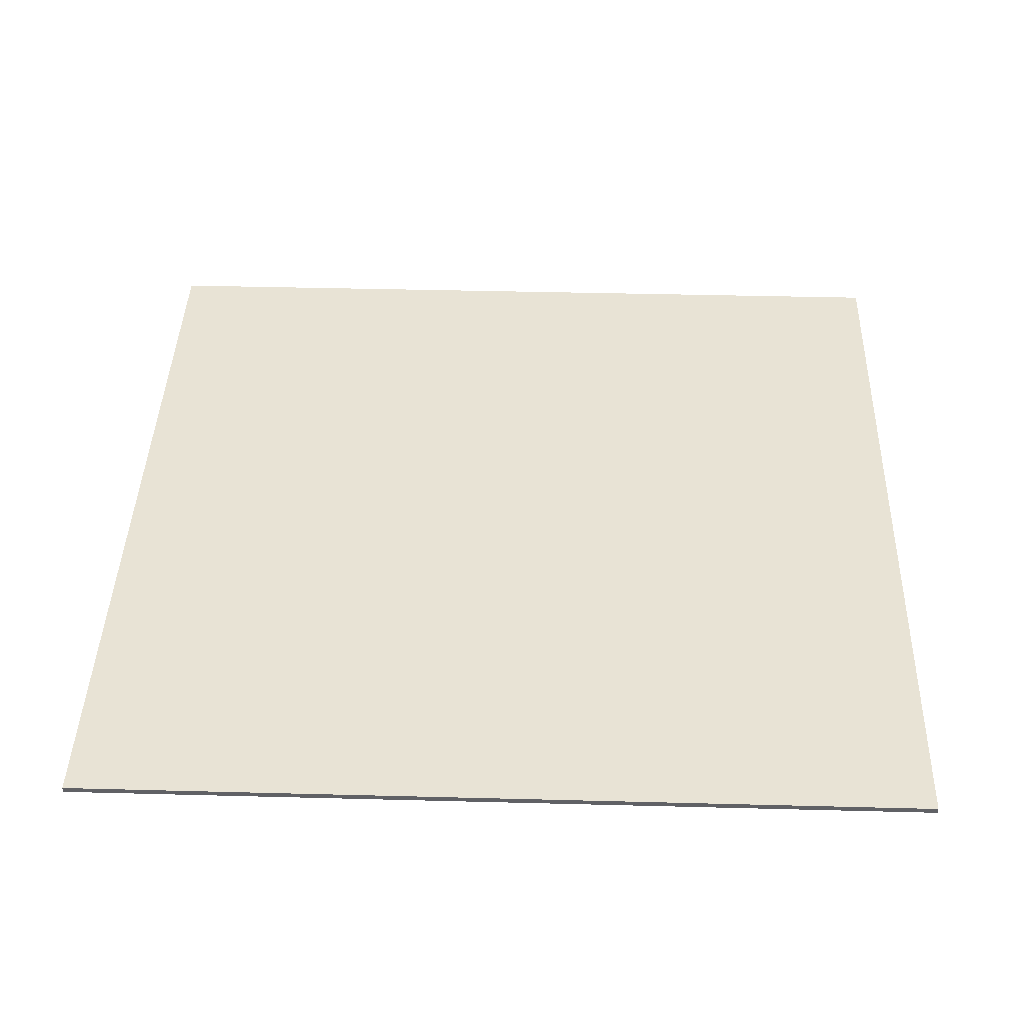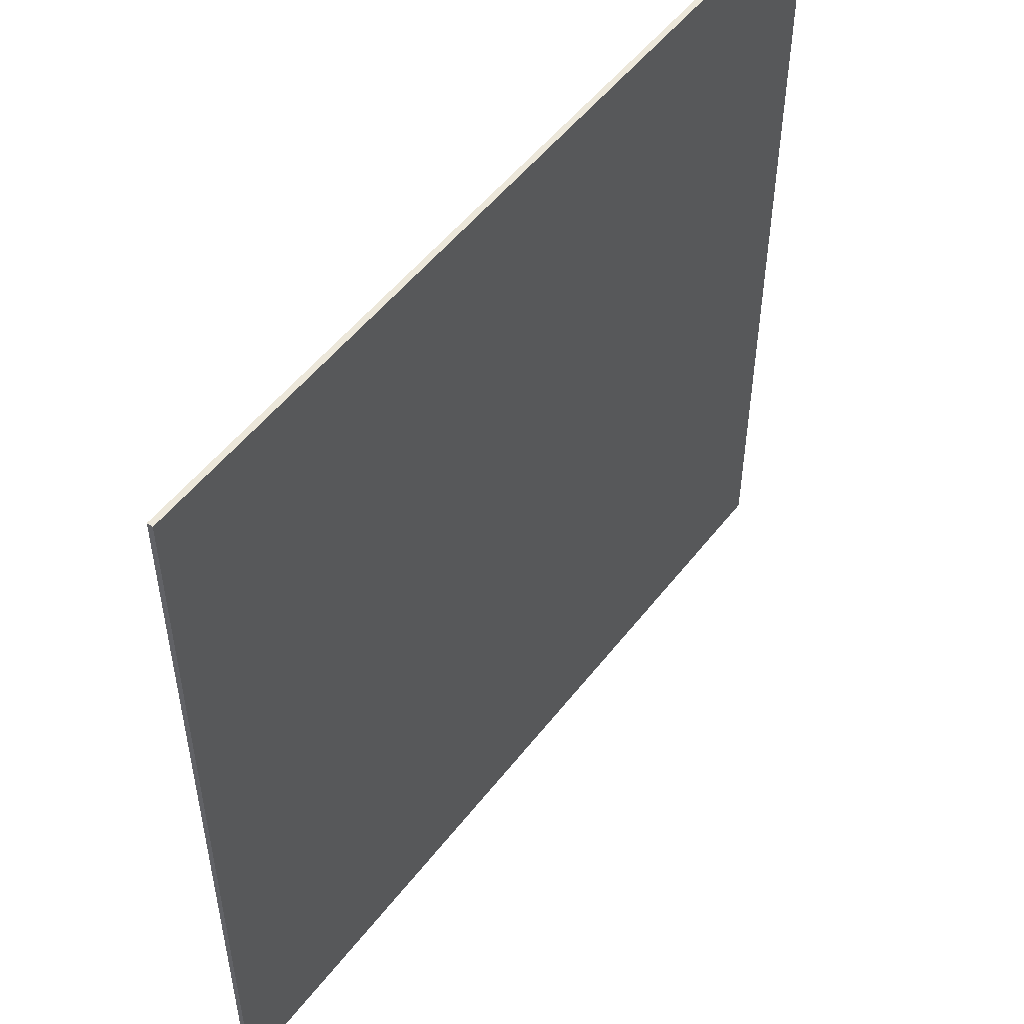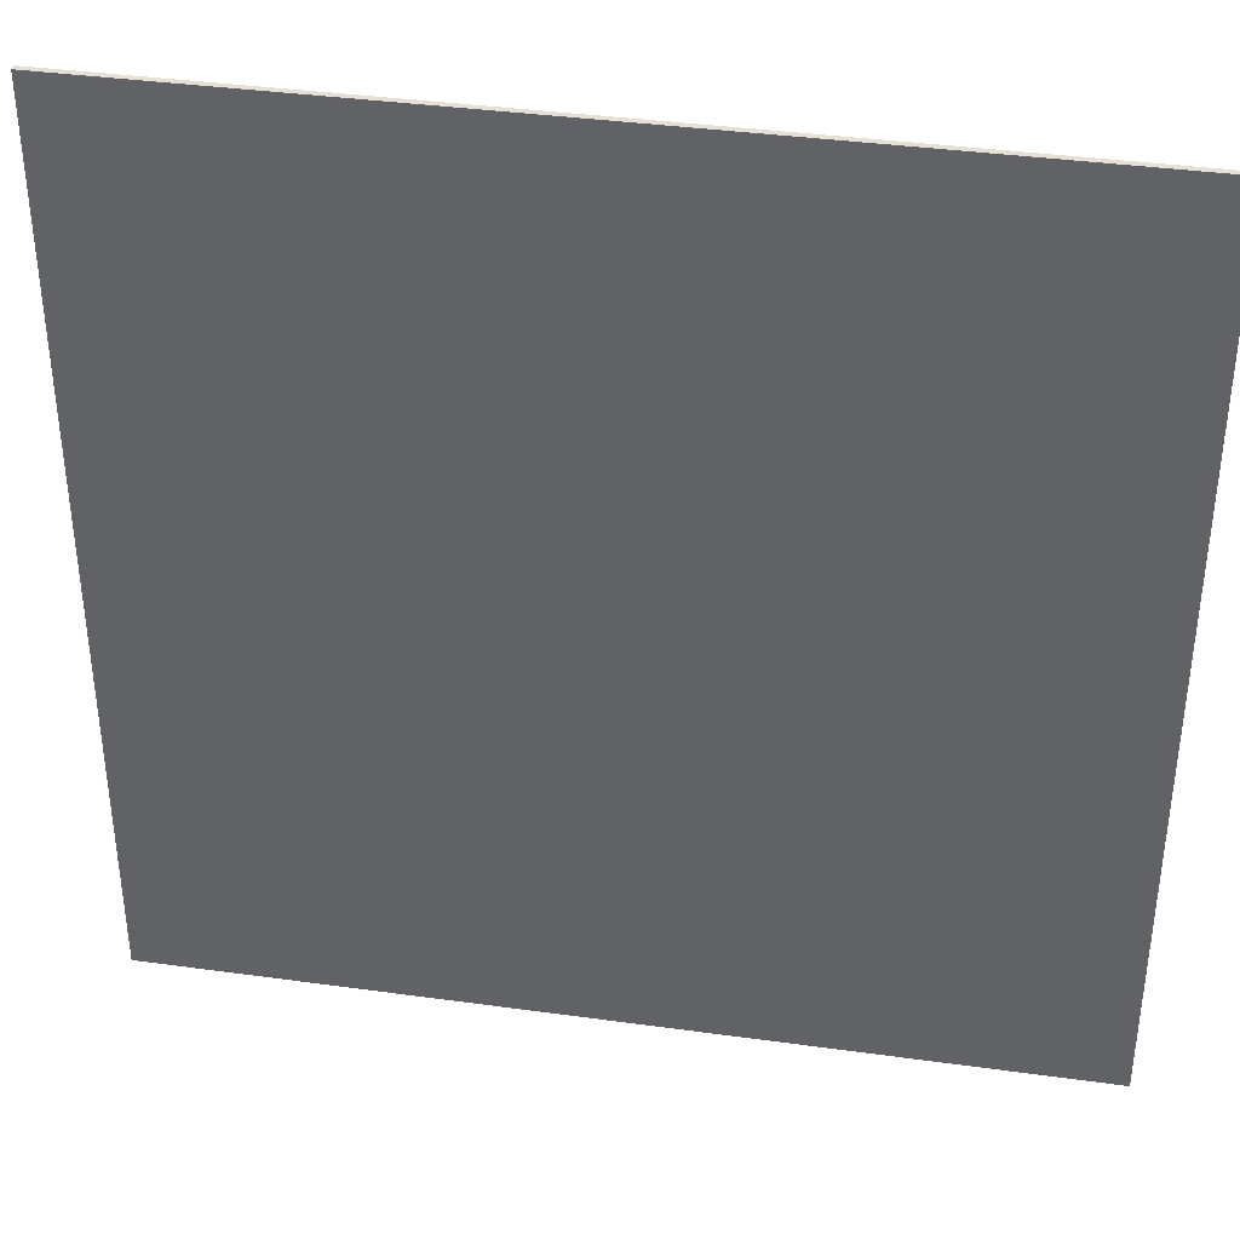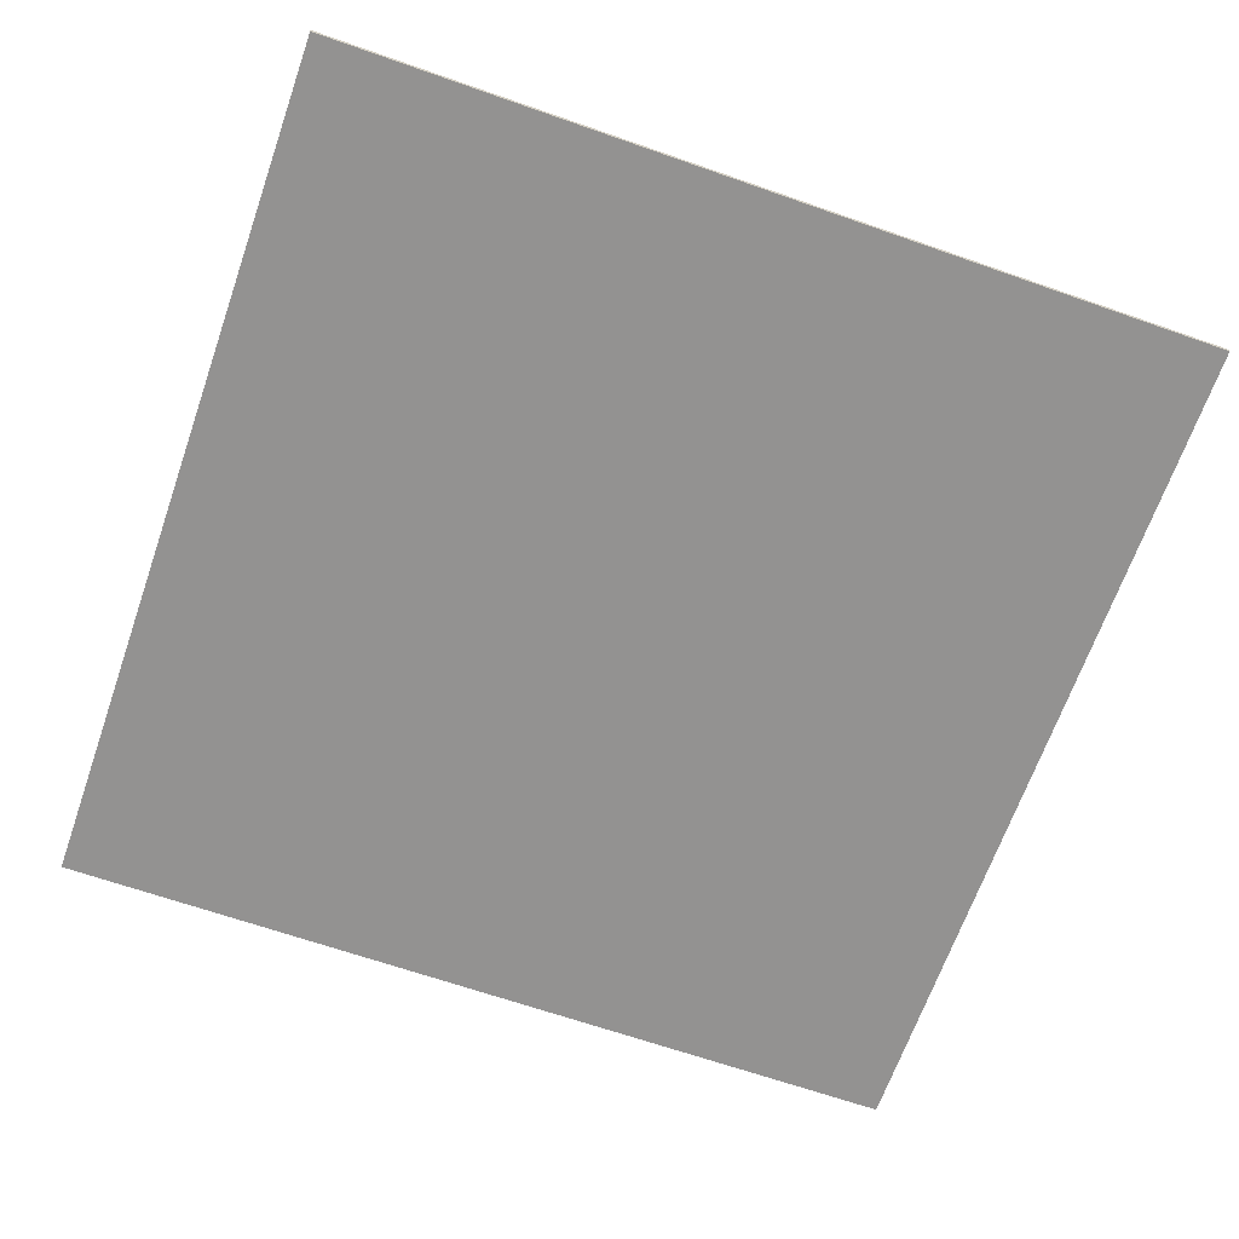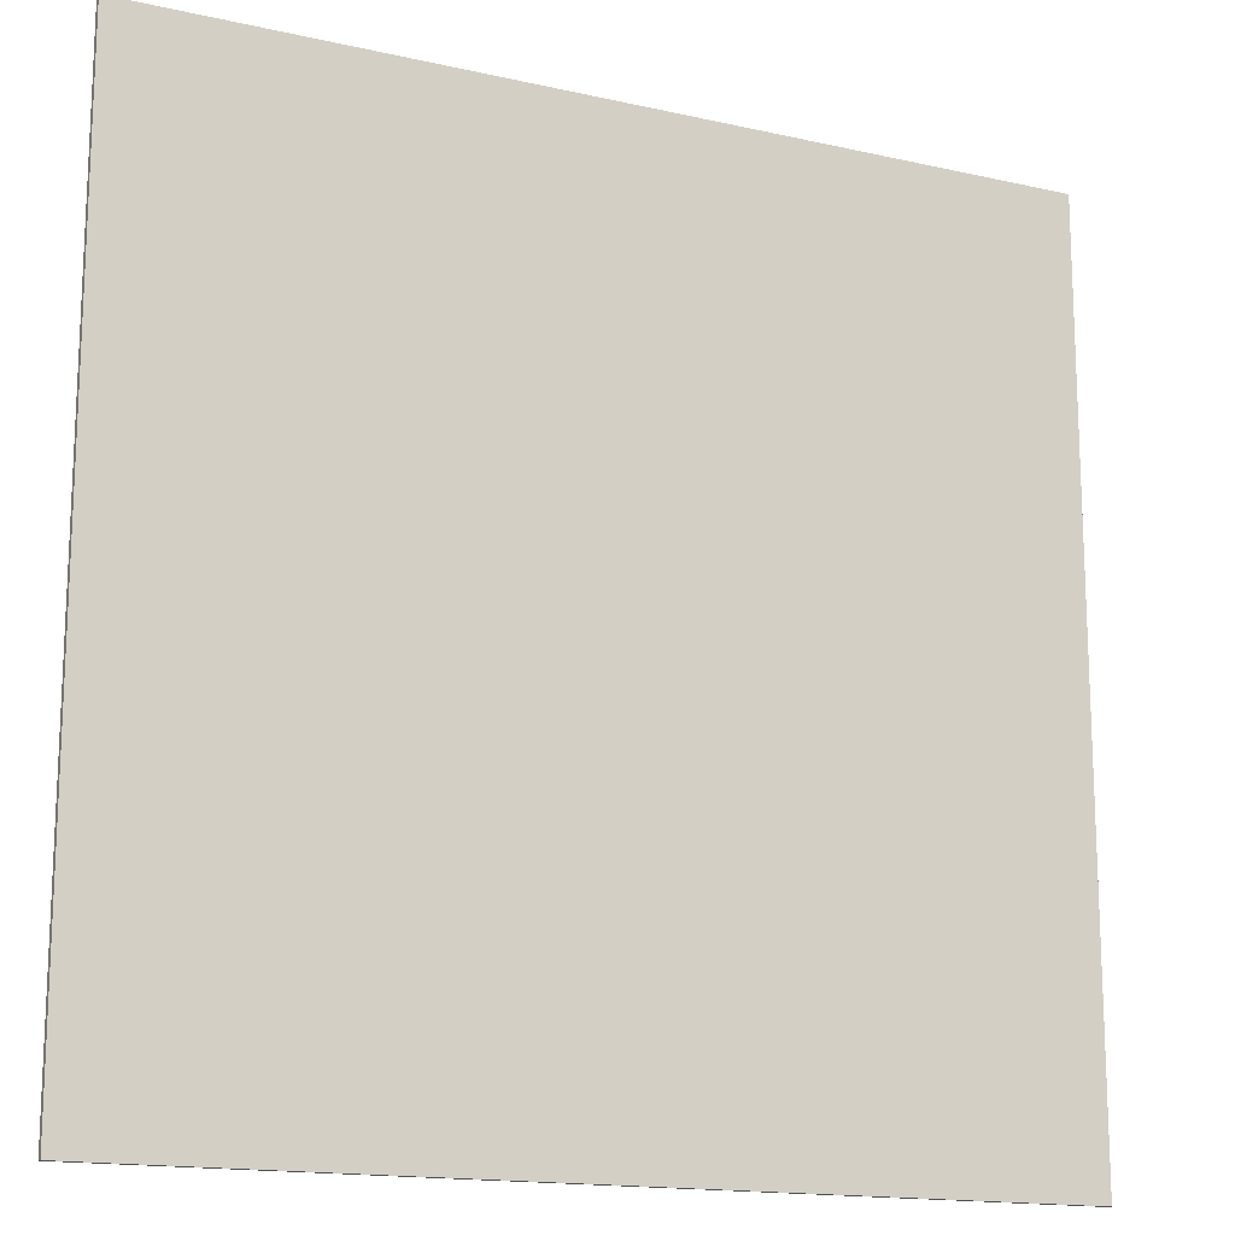
<metadata>
{"format":"obj","ext":"obj","renderer":"f3d","projection":"perspective","resolution":1024,"background":"white","views":[{"elev":41.2,"azim":-178.2,"up":"+Y"},{"elev":52.2,"azim":-53.4,"up":"+Z"},{"elev":37.9,"azim":-170.0,"up":"+Z"},{"elev":-66.5,"azim":-109.3,"up":"+Y"},{"elev":-15.6,"azim":154.4,"up":"+Z"}]}
</metadata>
<code>
v -0.95 0 0.95
v -0.95 0 -0.95
v 0.95 0 -0.95
v 0.95 0 0.95
v 0.95 -0.0125 0.95
v -0.95 -0.0125 0.95
v -0.95 0 0.95
v 0.95 0 0.95
v 0.95 -0.0125 -0.95
v 0.95 -0.0125 0.95
v 0.95 0 0.95
v 0.95 0 -0.95
v -0.95 -0.0125 -0.95
v 0.95 -0.0125 -0.95
v 0.95 0 -0.95
v -0.95 0 -0.95
v -0.95 -0.0125 0.95
v -0.95 -0.0125 -0.95
v -0.95 0 -0.95
v -0.95 0 0.95
v -0.05 -0.0125 0.95
v 0.05 -0.0125 0.95
v 0.05 -0.0125 0.85
v -0.05 -0.0125 0.05
v 0.05 -0.0125 0.85
v 0.85 -0.0125 0.85
v 0.5655 -0.0125 0.5655
v 0.283 -0.0125 0.283
v 0.05 -0.0125 0.85
v 0.5655 -0.0125 0.5655
v 0.665 -0.0125 0.4445
v 0.05 -0.0125 0.85
v 0.283 -0.0125 0.283
v 0.05 -0.0125 0.05
v -0.05 -0.0125 0.05
v 0.3325 -0.0125 0.222
v 0.283 -0.0125 0.283
v 0.665 -0.0125 0.4445
v 0.739 -0.0125 0.306
v 0.3695 -0.0125 0.153
v 0.3325 -0.0125 0.222
v 0.739 -0.0125 0.306
v 0.7845 -0.0125 0.156
v 0.3925 -0.0125 0.078
v 0.3695 -0.0125 0.153
v 0.7845 -0.0125 0.156
v 0.795 -0.0125 0.05
v 0.395 -0.0125 0.05
v 0.3925 -0.0125 0.078
v 0.795 -0.0125 0.05
v 0.795 -0.0125 -0.05
v 0.795 -0.0125 0.05
v 0.95 -0.0125 0.05
v 0.95 -0.0125 -0.05
v 0.795 -0.0125 -0.05
v 0.395 -0.0125 0.05
v 0.795 -0.0125 -0.05
v 0.395 -0.0125 -0.05
v 0.05 -0.0125 0.05
v 0.05 -0.0125 0.05
v 0.395 -0.0125 -0.05
v 0.05 -0.0125 -0.05
v -0.05 -0.0125 0.05
v -0.05 -0.0125 -0.05
v -0.05 -0.0125 0.05
v 0.05 -0.0125 -0.05
v 0.05 -0.0125 -0.395
v 0.395 -0.0125 -0.05
v 0.795 -0.0125 -0.05
v 0.7845 -0.0125 -0.156
v 0.3925 -0.0125 -0.078
v 0.3925 -0.0125 -0.078
v 0.7845 -0.0125 -0.156
v 0.739 -0.0125 -0.306
v 0.3695 -0.0125 -0.153
v 0.3695 -0.0125 -0.153
v 0.739 -0.0125 -0.306
v 0.665 -0.0125 -0.4445
v 0.3325 -0.0125 -0.222
v 0.3325 -0.0125 -0.222
v 0.665 -0.0125 -0.4445
v 0.5655 -0.0125 -0.5655
v 0.283 -0.0125 -0.283
v 0.283 -0.0125 -0.283
v 0.5655 -0.0125 -0.5655
v 0.4445 -0.0125 -0.665
v 0.222 -0.0125 -0.3325
v 0.222 -0.0125 -0.3325
v 0.4445 -0.0125 -0.665
v 0.306 -0.0125 -0.739
v 0.153 -0.0125 -0.3695
v 0.153 -0.0125 -0.3695
v 0.306 -0.0125 -0.739
v 0.156 -0.0125 -0.7845
v 0.078 -0.0125 -0.3925
v 0.078 -0.0125 -0.3925
v 0.156 -0.0125 -0.7845
v 0.05 -0.0125 -0.795
v 0.05 -0.0125 -0.395
v 0.05 -0.0125 -0.395
v 0.05 -0.0125 -0.795
v -0.05 -0.0125 -0.795
v -0.05 -0.0125 -0.395
v -0.05 -0.0125 -0.795
v 0.05 -0.0125 -0.795
v 0.05 -0.0125 -0.95
v -0.05 -0.0125 -0.95
v -0.05 -0.0125 -0.05
v 0.05 -0.0125 -0.395
v -0.05 -0.0125 -0.395
v -0.05 -0.0125 -0.395
v -0.05 -0.0125 -0.795
v -0.156 -0.0125 -0.7845
v -0.078 -0.0125 -0.3925
v -0.078 -0.0125 -0.3925
v -0.156 -0.0125 -0.7845
v -0.306 -0.0125 -0.739
v -0.153 -0.0125 -0.3695
v -0.153 -0.0125 -0.3695
v -0.306 -0.0125 -0.739
v -0.4445 -0.0125 -0.665
v -0.222 -0.0125 -0.3325
v -0.222 -0.0125 -0.3325
v -0.4445 -0.0125 -0.665
v -0.5655 -0.0125 -0.5655
v -0.283 -0.0125 -0.283
v -0.283 -0.0125 -0.283
v -0.5655 -0.0125 -0.5655
v -0.665 -0.0125 -0.4445
v -0.3325 -0.0125 -0.222
v -0.3325 -0.0125 -0.222
v -0.665 -0.0125 -0.4445
v -0.739 -0.0125 -0.306
v -0.3695 -0.0125 -0.153
v -0.3695 -0.0125 -0.153
v -0.739 -0.0125 -0.306
v -0.7845 -0.0125 -0.156
v -0.3925 -0.0125 -0.078
v -0.3925 -0.0125 -0.078
v -0.7845 -0.0125 -0.156
v -0.795 -0.0125 -0.05
v -0.395 -0.0125 -0.05
v -0.395 -0.0125 -0.05
v -0.795 -0.0125 -0.05
v -0.795 -0.0125 0.05
v -0.395 -0.0125 0.05
v -0.395 -0.0125 0.05
v -0.05 -0.0125 0.05
v -0.05 -0.0125 -0.05
v -0.395 -0.0125 -0.05
v -0.95 -0.0125 0.05
v -0.795 -0.0125 0.05
v -0.795 -0.0125 -0.05
v -0.95 -0.0125 -0.05
v -0.395 -0.0125 0.05
v -0.795 -0.0125 0.05
v -0.7845 -0.0125 0.156
v -0.3925 -0.0125 0.078
v -0.3925 -0.0125 0.078
v -0.7845 -0.0125 0.156
v -0.739 -0.0125 0.306
v -0.3695 -0.0125 0.153
v -0.3695 -0.0125 0.153
v -0.739 -0.0125 0.306
v -0.665 -0.0125 0.4445
v -0.3325 -0.0125 0.222
v -0.3325 -0.0125 0.222
v -0.665 -0.0125 0.4445
v -0.5655 -0.0125 0.5655
v -0.283 -0.0125 0.283
v 0.05 -0.0125 0.05
v 0.283 -0.0125 0.283
v 0.3325 -0.0125 0.222
v 0.3695 -0.0125 0.153
v 0.05 -0.0125 0.05
v 0.3695 -0.0125 0.153
v 0.3925 -0.0125 0.078
v 0.395 -0.0125 0.05
v 0.05 -0.0125 -0.05
v 0.395 -0.0125 -0.05
v 0.3925 -0.0125 -0.078
v 0.3695 -0.0125 -0.153
v 0.05 -0.0125 -0.05
v 0.3695 -0.0125 -0.153
v 0.3325 -0.0125 -0.222
v 0.283 -0.0125 -0.283
v 0.05 -0.0125 -0.05
v 0.283 -0.0125 -0.283
v 0.222 -0.0125 -0.3325
v 0.153 -0.0125 -0.3695
v 0.05 -0.0125 -0.05
v 0.153 -0.0125 -0.3695
v 0.078 -0.0125 -0.3925
v 0.05 -0.0125 -0.395
v -0.05 -0.0125 -0.05
v -0.05 -0.0125 -0.395
v -0.078 -0.0125 -0.3925
v -0.153 -0.0125 -0.3695
v -0.05 -0.0125 -0.05
v -0.153 -0.0125 -0.3695
v -0.222 -0.0125 -0.3325
v -0.283 -0.0125 -0.283
v -0.05 -0.0125 -0.05
v -0.283 -0.0125 -0.283
v -0.3325 -0.0125 -0.222
v -0.3695 -0.0125 -0.153
v -0.05 -0.0125 -0.05
v -0.3695 -0.0125 -0.153
v -0.3925 -0.0125 -0.078
v -0.395 -0.0125 -0.05
v 0.85 -0.0125 0.85
v 0.05 -0.0125 0.85
v 0.05 -0.0125 0.95
v 0.95 -0.0125 0.95
v 0.85 -0.0125 0.85
v 0.95 -0.0125 0.95
v 0.95 -0.0125 0.05
v 0.739 -0.0125 0.306
v 0.739 -0.0125 0.306
v 0.95 -0.0125 0.05
v 0.7845 -0.0125 0.156
v 0.7845 -0.0125 0.156
v 0.95 -0.0125 0.05
v 0.795 -0.0125 0.05
v 0.85 -0.0125 0.85
v 0.739 -0.0125 0.306
v 0.665 -0.0125 0.4445
v 0.85 -0.0125 0.85
v 0.665 -0.0125 0.4445
v 0.5655 -0.0125 0.5655
v 0.795 -0.0125 -0.05
v 0.95 -0.0125 -0.05
v 0.7845 -0.0125 -0.156
v 0.739 -0.0125 -0.306
v 0.7845 -0.0125 -0.156
v 0.95 -0.0125 -0.05
v 0.95 -0.0125 -0.95
v 0.739 -0.0125 -0.306
v 0.95 -0.0125 -0.95
v 0.665 -0.0125 -0.4445
v 0.665 -0.0125 -0.4445
v 0.95 -0.0125 -0.95
v 0.5655 -0.0125 -0.5655
v 0.5655 -0.0125 -0.5655
v 0.95 -0.0125 -0.95
v 0.4445 -0.0125 -0.665
v 0.306 -0.0125 -0.739
v 0.4445 -0.0125 -0.665
v 0.95 -0.0125 -0.95
v 0.05 -0.0125 -0.95
v 0.306 -0.0125 -0.739
v 0.05 -0.0125 -0.95
v 0.156 -0.0125 -0.7845
v 0.156 -0.0125 -0.7845
v 0.05 -0.0125 -0.95
v 0.05 -0.0125 -0.795
v -0.156 -0.0125 -0.7845
v -0.05 -0.0125 -0.795
v -0.05 -0.0125 -0.95
v -0.306 -0.0125 -0.739
v -0.156 -0.0125 -0.7845
v -0.05 -0.0125 -0.95
v -0.95 -0.0125 -0.95
v -0.4445 -0.0125 -0.665
v -0.306 -0.0125 -0.739
v -0.95 -0.0125 -0.95
v -0.5655 -0.0125 -0.5655
v -0.4445 -0.0125 -0.665
v -0.95 -0.0125 -0.95
v -0.665 -0.0125 -0.4445
v -0.5655 -0.0125 -0.5655
v -0.95 -0.0125 -0.95
v -0.739 -0.0125 -0.306
v -0.665 -0.0125 -0.4445
v -0.95 -0.0125 -0.95
v -0.95 -0.0125 -0.05
v -0.95 -0.0125 -0.05
v -0.7845 -0.0125 -0.156
v -0.739 -0.0125 -0.306
v -0.95 -0.0125 -0.05
v -0.795 -0.0125 -0.05
v -0.7845 -0.0125 -0.156
v -0.7845 -0.0125 0.156
v -0.795 -0.0125 0.05
v -0.95 -0.0125 0.05
v -0.739 -0.0125 0.306
v -0.7845 -0.0125 0.156
v -0.95 -0.0125 0.05
v -0.95 -0.0125 0.95
v -0.95 -0.0125 0.95
v -0.665 -0.0125 0.4445
v -0.739 -0.0125 0.306
v -0.95 -0.0125 0.95
v -0.5655 -0.0125 0.5655
v -0.665 -0.0125 0.4445
v -0.95 -0.0125 0.95
v -0.05 -0.0125 0.95
v -0.5655 -0.0125 0.5655
v -0.05 -0.0125 0.95
v -0.283 -0.0125 0.283
v -0.5655 -0.0125 0.5655
v -0.05 -0.0125 0.95
v -0.05 -0.0125 0.05
v -0.283 -0.0125 0.283
v -0.3325 -0.0125 0.222
v -0.283 -0.0125 0.283
v -0.05 -0.0125 0.05
v -0.3695 -0.0125 0.153
v -0.3925 -0.0125 0.078
v -0.3695 -0.0125 0.153
v -0.05 -0.0125 0.05
v -0.395 -0.0125 0.05
g mesh6177087
f 1 3 2
f 3 1 4
f 5 7 6
f 7 5 8
f 9 11 10
f 11 9 12
f 13 15 14
f 15 13 16
f 17 19 18
f 19 17 20
f 21 23 22
f 23 21 24
f 25 27 26
f 28 30 29
f 30 28 31
f 32 34 33
f 34 32 35
f 36 38 37
f 38 36 39
f 40 42 41
f 42 40 43
f 44 46 45
f 46 44 47
f 48 50 49
f 50 48 51
f 52 54 53
f 54 52 55
f 56 58 57
f 58 56 59
f 60 62 61
f 62 60 63
f 64 66 65
f 66 64 67
f 68 70 69
f 70 68 71
f 72 74 73
f 74 72 75
f 76 78 77
f 78 76 79
f 80 82 81
f 82 80 83
f 84 86 85
f 86 84 87
f 88 90 89
f 90 88 91
f 92 94 93
f 94 92 95
f 96 98 97
f 98 96 99
f 100 102 101
f 102 100 103
f 104 106 105
f 106 104 107
f 108 110 109
f 111 113 112
f 113 111 114
f 115 117 116
f 117 115 118
f 119 121 120
f 121 119 122
f 123 125 124
f 125 123 126
f 127 129 128
f 129 127 130
f 131 133 132
f 133 131 134
f 135 137 136
f 137 135 138
f 139 141 140
f 141 139 142
f 143 145 144
f 145 143 146
f 147 149 148
f 149 147 150
f 151 153 152
f 153 151 154
f 155 157 156
f 157 155 158
f 159 161 160
f 161 159 162
f 163 165 164
f 165 163 166
f 167 169 168
f 169 167 170
f 171 173 172
f 173 171 174
f 175 177 176
f 177 175 178
f 179 181 180
f 181 179 182
f 183 185 184
f 185 183 186
f 187 189 188
f 189 187 190
f 191 193 192
f 193 191 194
f 195 197 196
f 197 195 198
f 199 201 200
f 201 199 202
f 203 205 204
f 205 203 206
f 207 209 208
f 209 207 210
f 211 213 212
f 213 211 214
f 215 217 216
f 217 215 218
f 219 221 220
f 222 224 223
f 225 227 226
f 228 230 229
f 231 233 232
f 234 236 235
f 236 234 237
f 238 240 239
f 241 243 242
f 244 246 245
f 247 249 248
f 249 247 250
f 251 253 252
f 254 256 255
f 257 259 258
f 260 262 261
f 262 260 263
f 264 266 265
f 267 269 268
f 270 272 271
f 273 275 274
f 275 273 276
f 277 279 278
f 280 282 281
f 283 285 284
f 286 288 287
f 288 286 289
f 290 292 291
f 293 295 294
f 296 298 297
f 299 301 300
f 302 304 303
f 305 307 306
f 307 305 308
f 309 311 310
f 311 309 312

</code>
